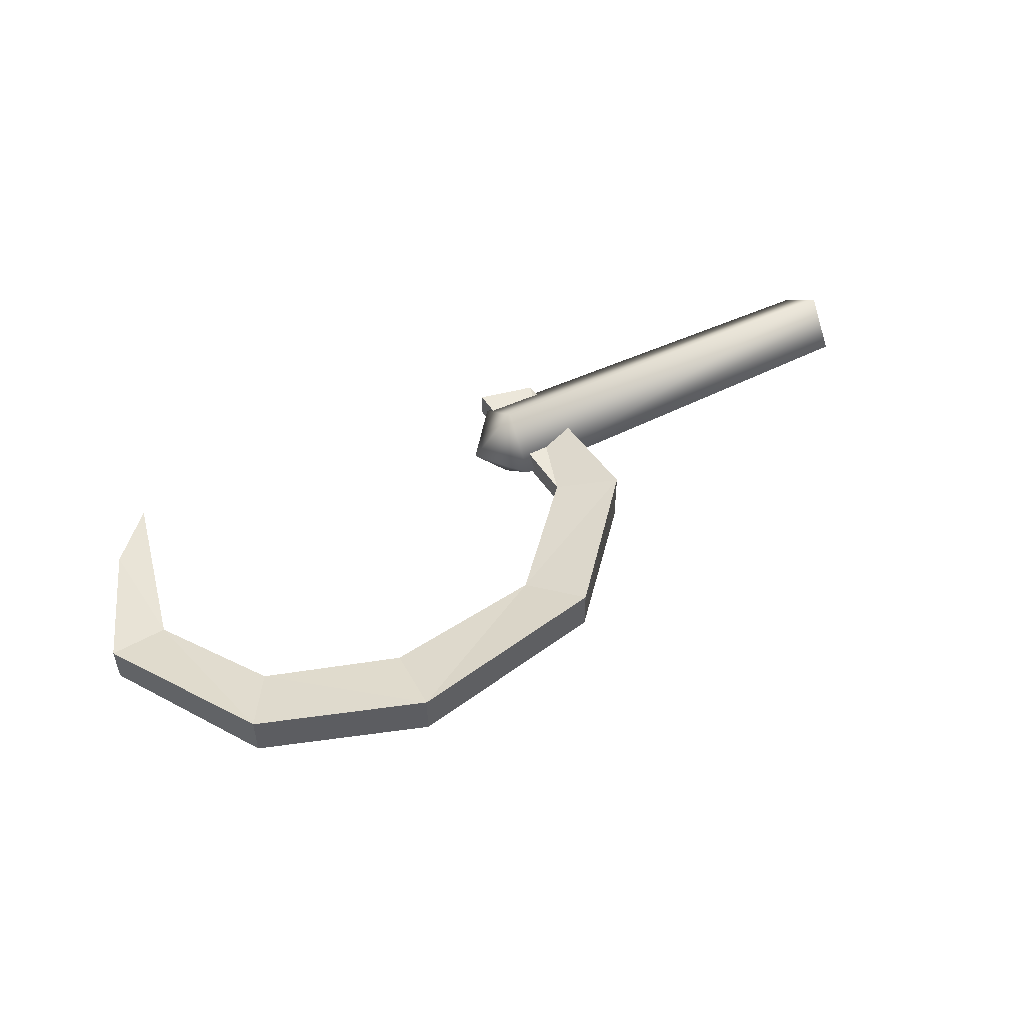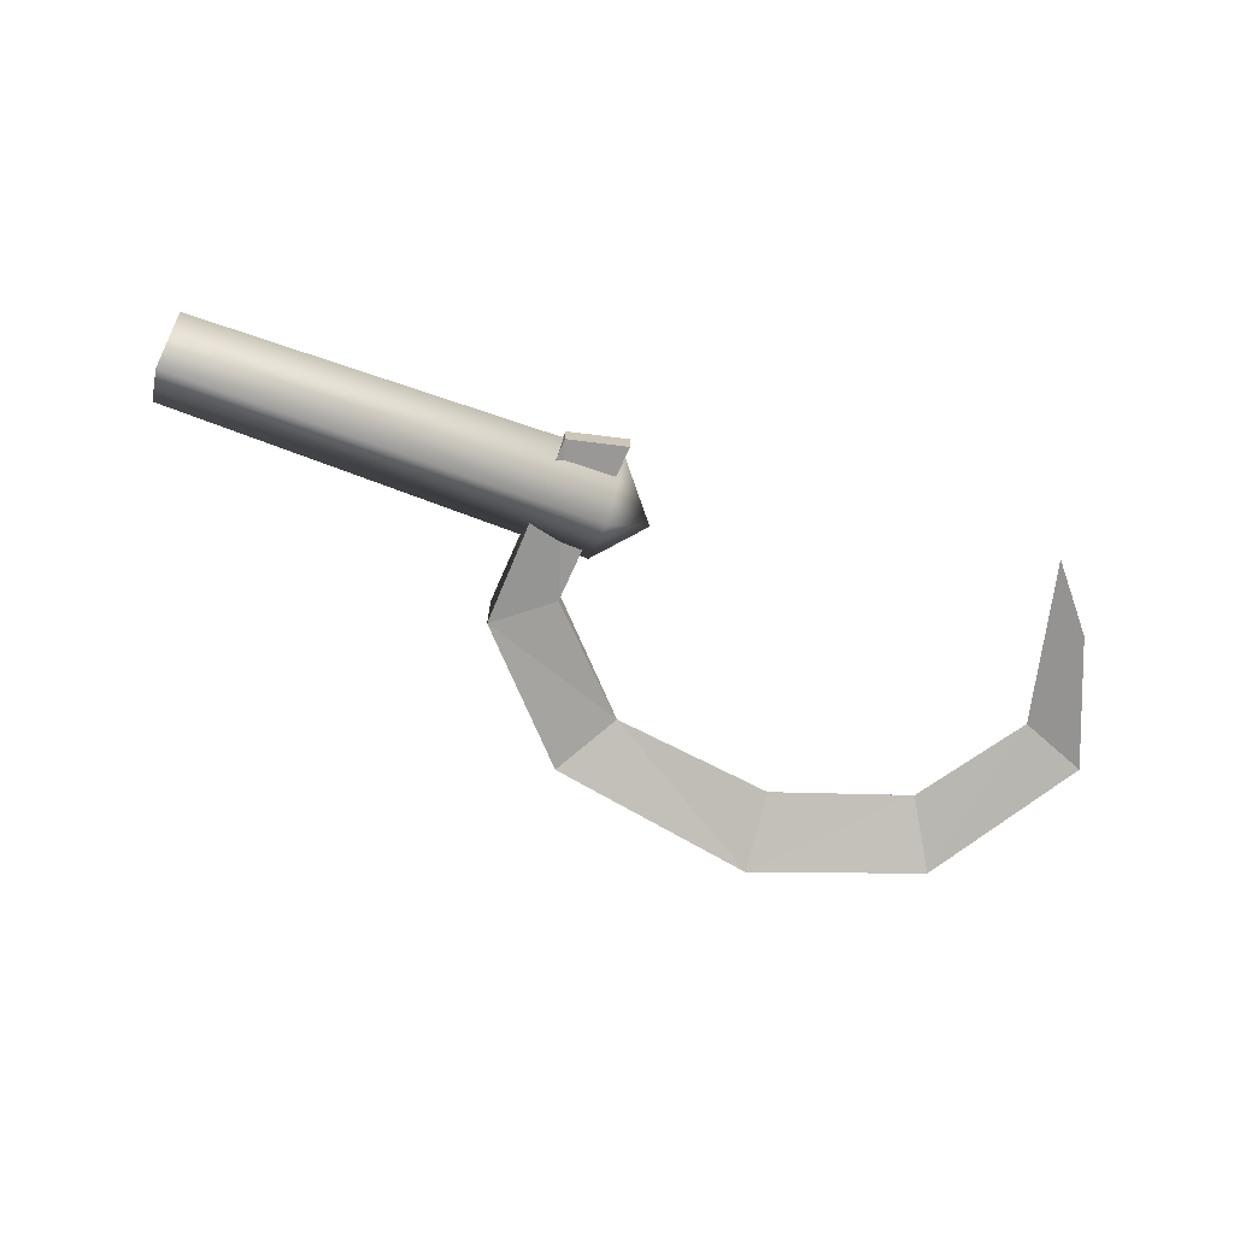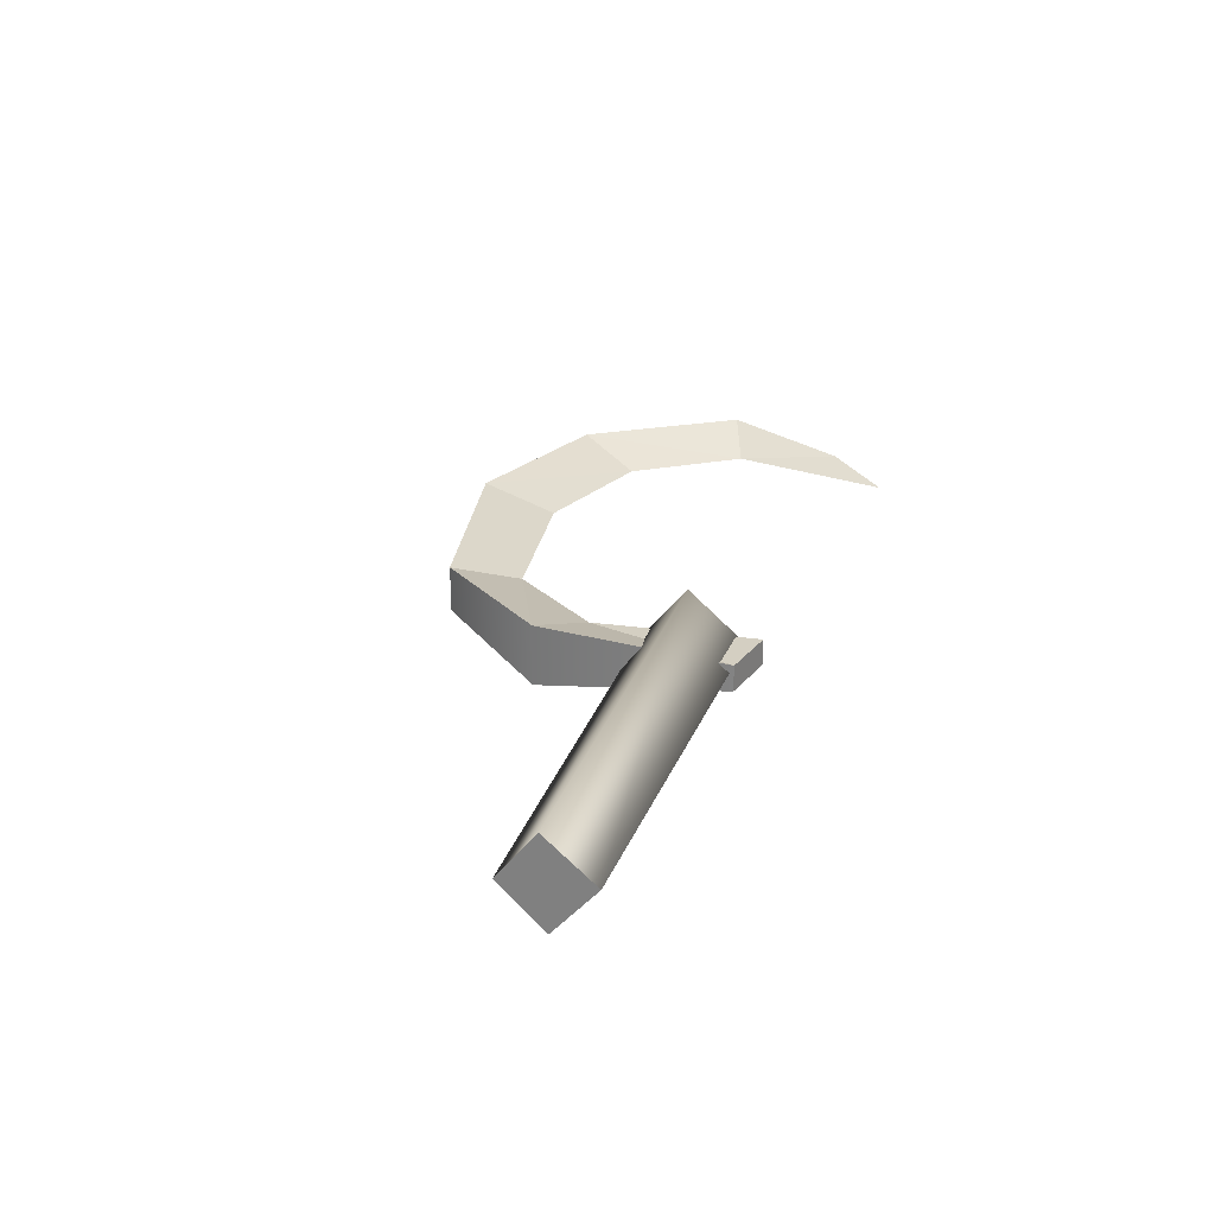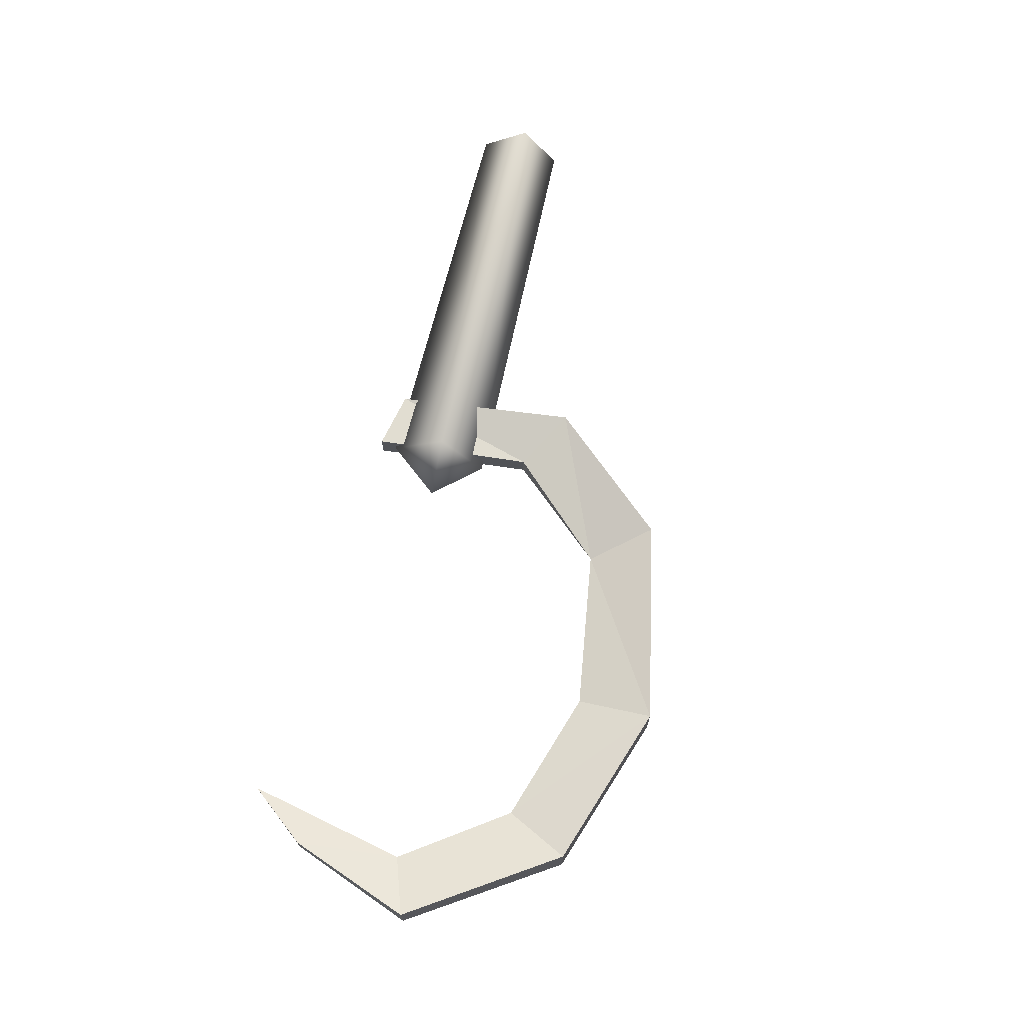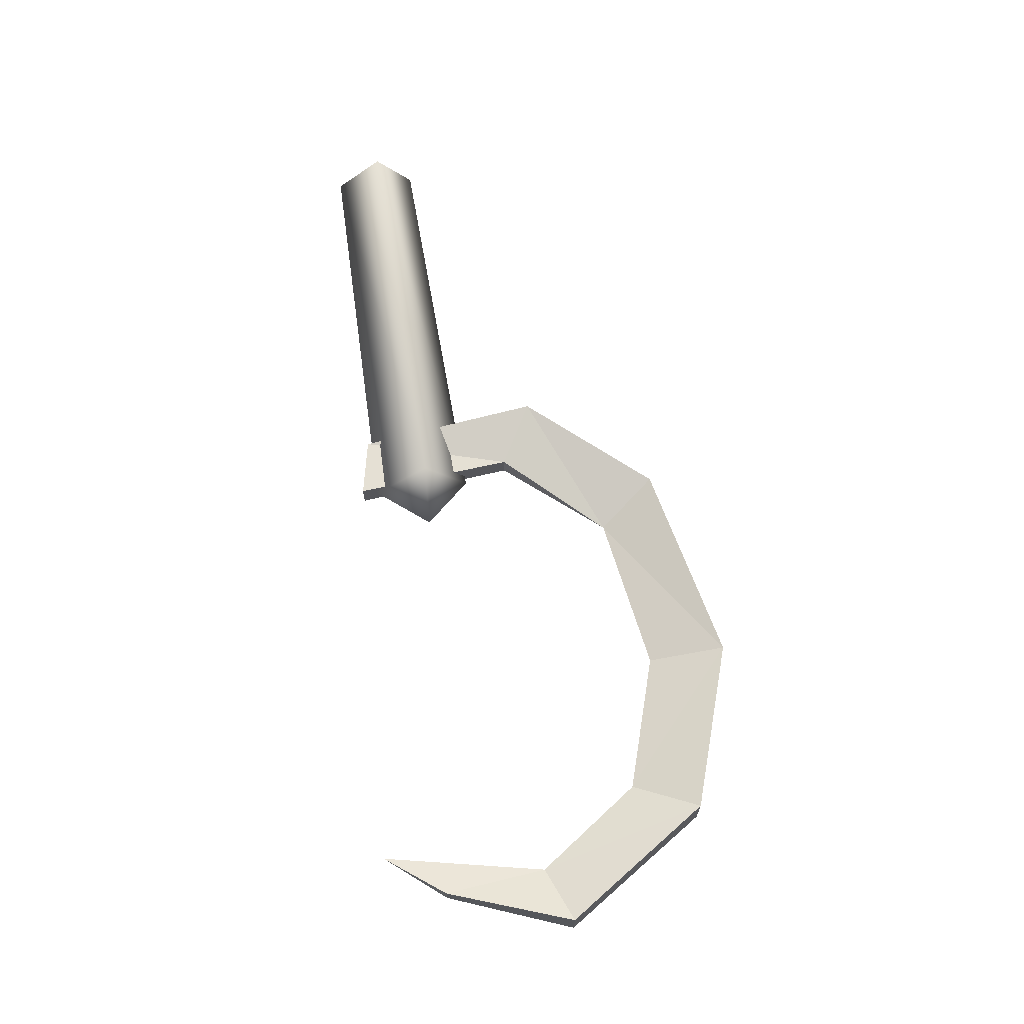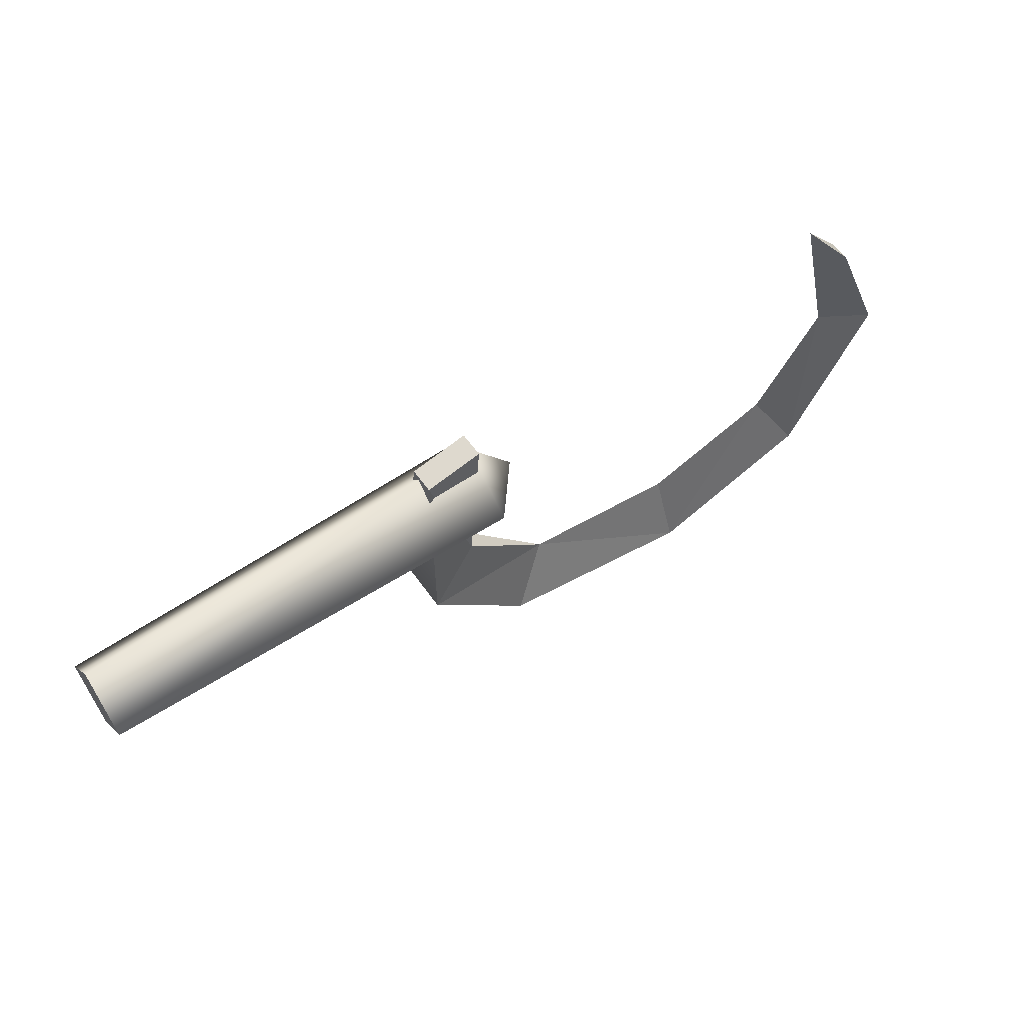
<metadata>
{"format":"obj","ext":"obj","renderer":"f3d","projection":"perspective","resolution":1024,"background":"white","views":[{"elev":50.6,"azim":151.6,"up":"+Y"},{"elev":-69.6,"azim":-20.3,"up":"+Y"},{"elev":26.0,"azim":-73.2,"up":"+Y"},{"elev":68.6,"azim":102.5,"up":"+Y"},{"elev":66.0,"azim":80.5,"up":"+Y"},{"elev":57.4,"azim":-34.6,"up":"+Z"}]}
</metadata>
<code>
o w_hammer_sickle
v -0.223 0.003158 -0.111
v -0.2232 0.05721 -0.06852
v -0.2234 0.01065 -0.0135
v -0.2232 -0.04467 -0.06136
v 0.3025 0.006587 -0.06104
v 0.2535 0.06602 -0.06545
v 0.2531 0.01149 -0.001244
v 0.2534 -0.0536 -0.05683
v 0.2538 0.002447 -0.1157
v 0.1859 -0.008916 0.001654
v 0.1756 -0.02867 -0.2095
v 0.3005 -0.02027 -0.3469
v 0.2514 -0.008917 0.01676
v 0.2397 -0.005992 -0.1684
v 0.1859 0.02071 0.001654
v 0.1756 0.04046 -0.2095
v 0.3005 0.03211 -0.3469
v 0.2514 0.02071 0.01676
v 0.2397 0.01941 -0.1684
v 0.3465 0.006708 -0.2791
v 0.5385 -0.02027 -0.3907
v 0.5319 0.006708 -0.3029
v 0.5385 0.03211 -0.3907
v 0.7271 -0.02027 -0.3227
v 0.6849 0.006708 -0.2506
v 0.7271 0.03211 -0.3227
v 0.8341 -0.01396 -0.1524
v 0.7657 0.006708 -0.1296
v 0.8341 0.03211 -0.1524
v 0.777 -0.005992 -0.01169
v 0.7217 0.006708 0.05529
v 0.777 0.01941 -0.01169
f 14 13 10
f 10 11 14
f 20 14 11
f 11 12 20
f 15 18 19
f 19 16 15
f 16 19 20
f 20 17 16
f 13 14 19
f 20 23 17
f 20 21 22
f 20 19 14
f 21 25 22
f 26 28 29
f 27 30 28
f 31 28 30
f 23 25 26
f 24 28 25
f 29 28 32
f 31 32 28
f 20 22 23
f 20 12 21
f 21 24 25
f 26 25 28
f 23 22 25
f 24 27 28
f 2 6 9
f 9 1 2
f 3 7 6
f 6 2 3
f 4 8 7
f 7 3 4
f 1 9 8
f 8 4 1
f 3 2 1
f 1 4 3
f 6 5 9
f 7 5 6
f 8 5 7
f 9 5 8
f 15 16 11
f 11 10 15
f 19 18 13
f 18 15 10
f 10 13 18
f 16 17 12
f 12 11 16
f 21 23 26 24
f 12 17 23 21
f 27 29 32 30
f 24 26 29 27
f 31 30 32

</code>
